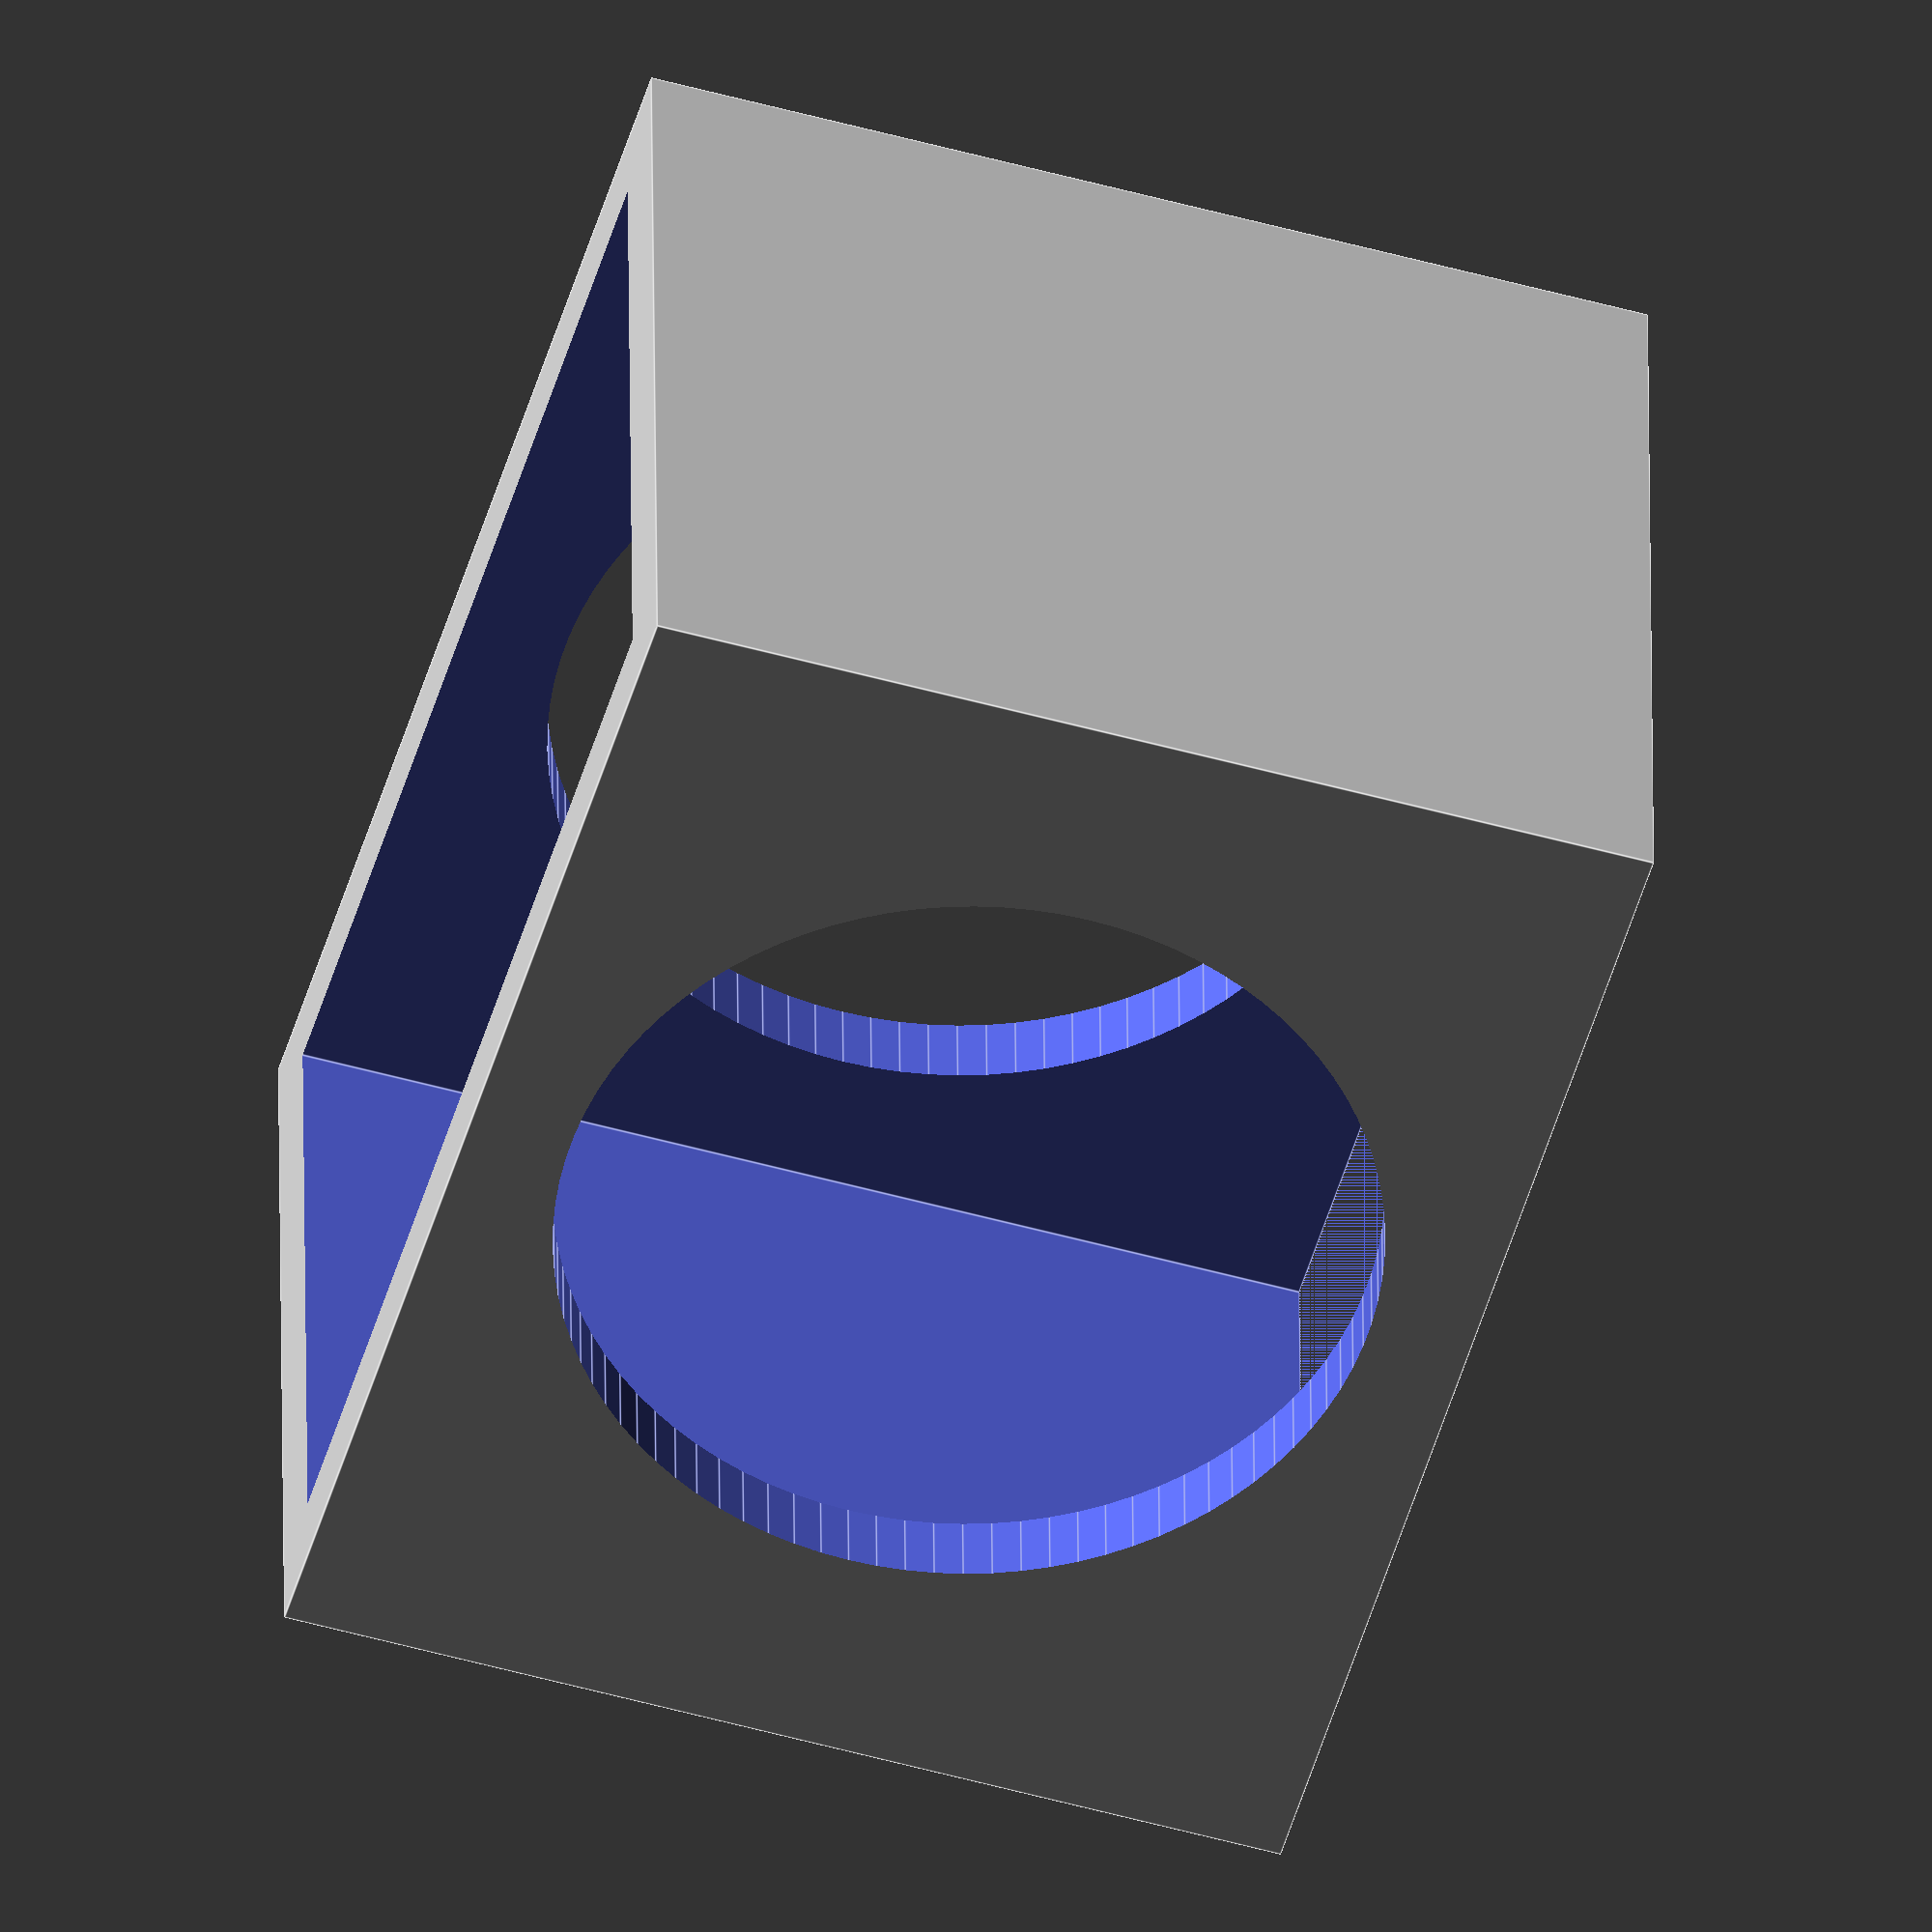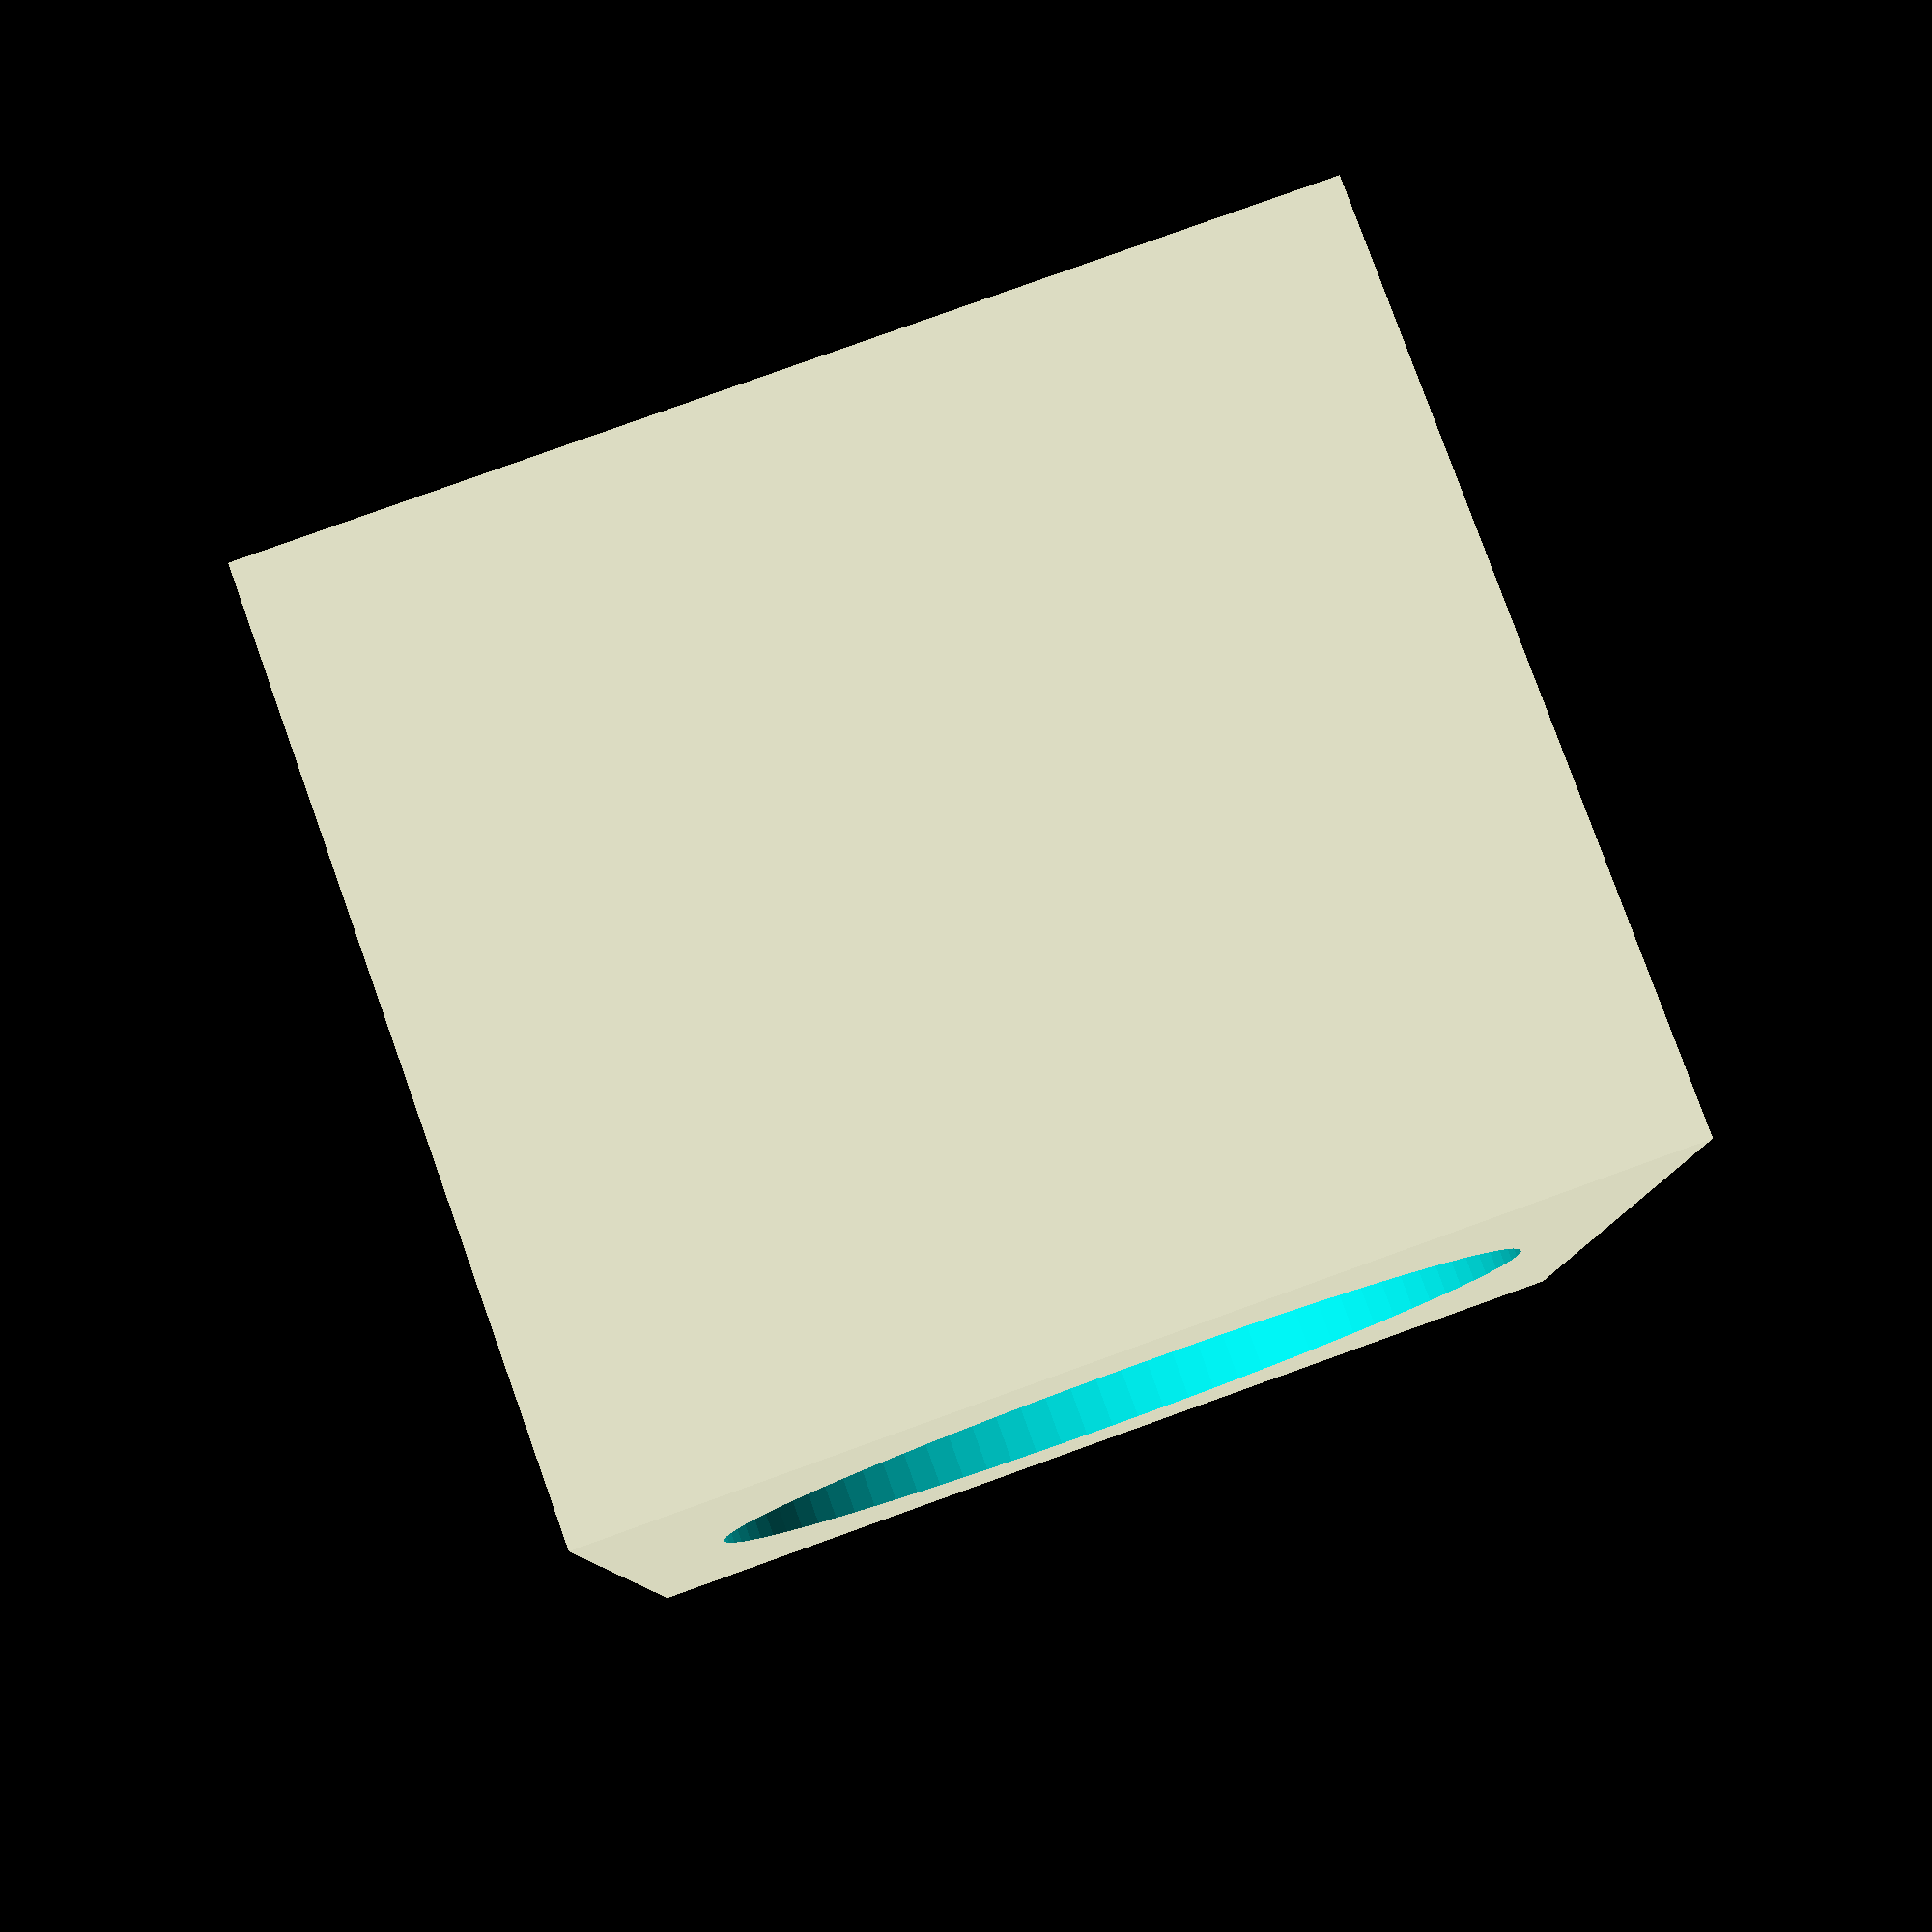
<openscad>
$fa=4; // default minimum facet angle is now 4
$fs=0.05; // default minimum facet size is now 0.05 mm

batteryWidth = 27;
batteryHeight = 18;
batteryDepth = 50;
wallThickness = 2;

difference() {
  cube([batteryWidth + wallThickness * 2, batteryHeight + wallThickness * 2, 25], center=true);
  translate([0, 0, -.5]) cube([batteryWidth, batteryHeight, 26], center=true);
  rotate([90, 0, 0]) cylinder(r = 10, h = 100, center=true);
}
</openscad>
<views>
elev=52.0 azim=1.3 roll=253.2 proj=o view=edges
elev=278.5 azim=269.3 roll=70.2 proj=p view=wireframe
</views>
